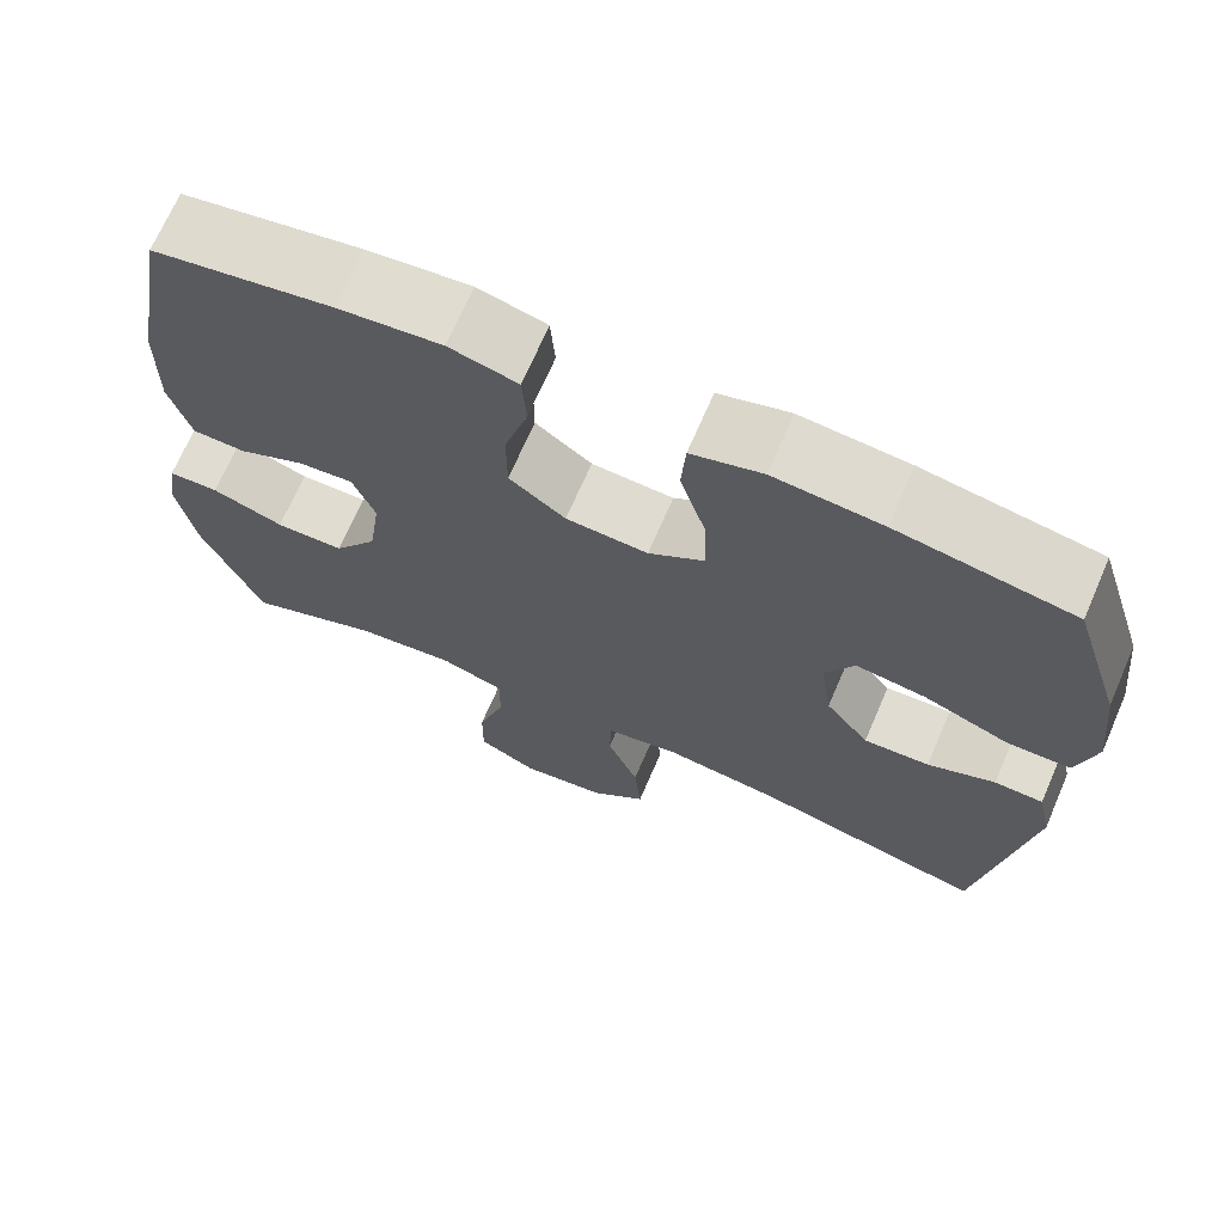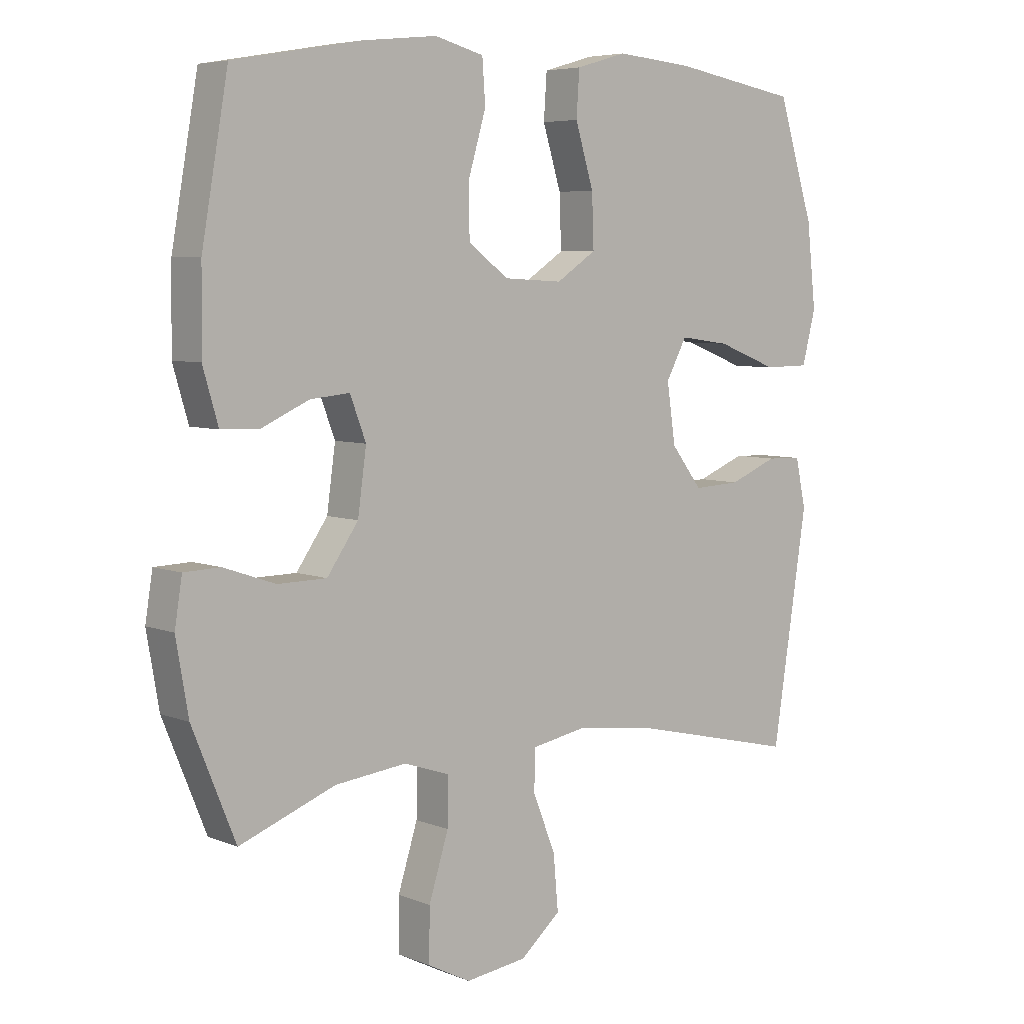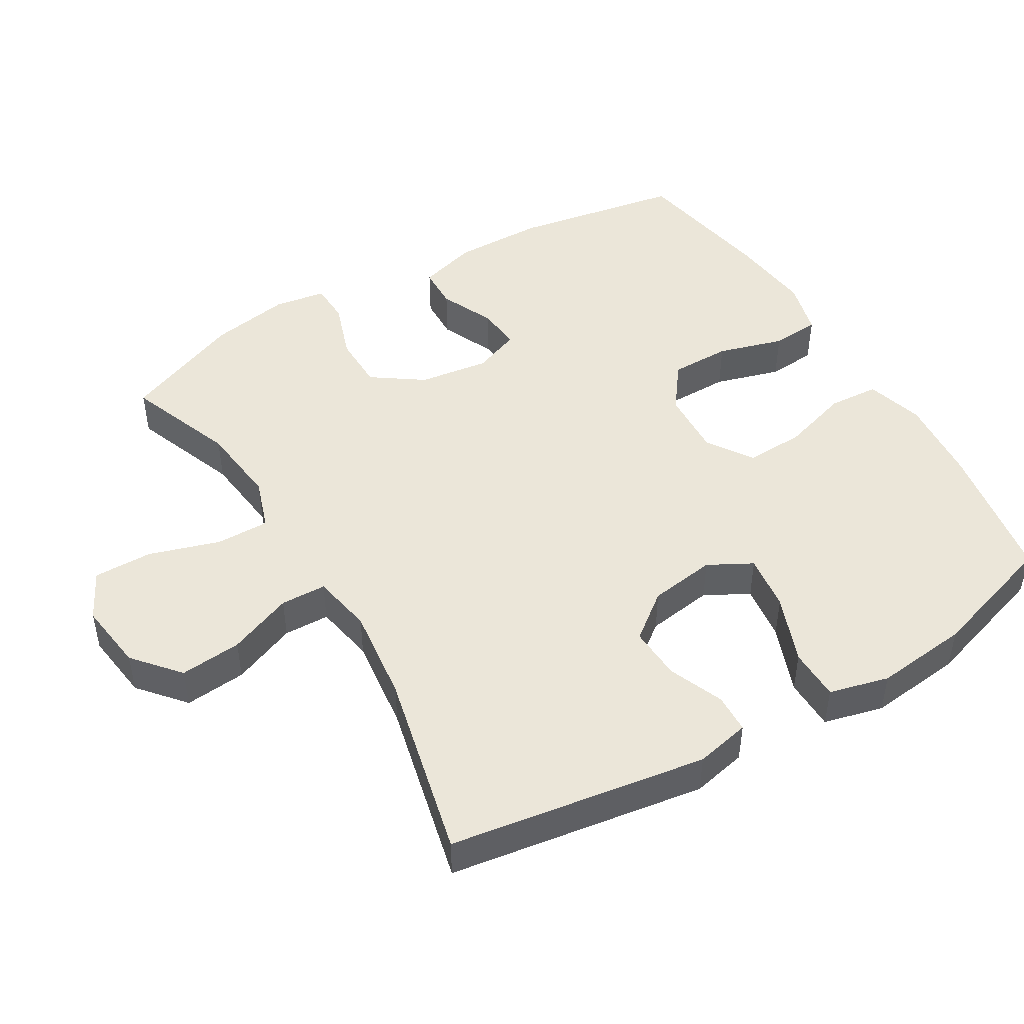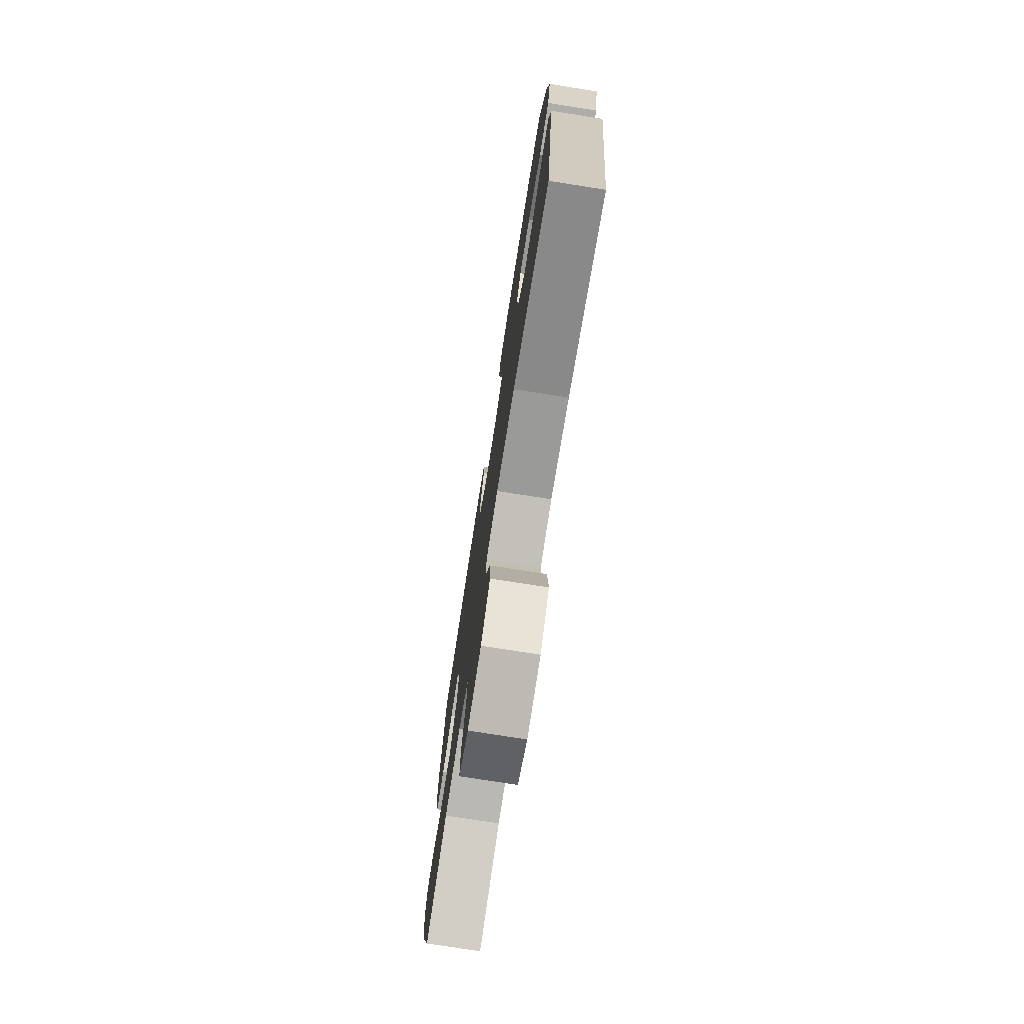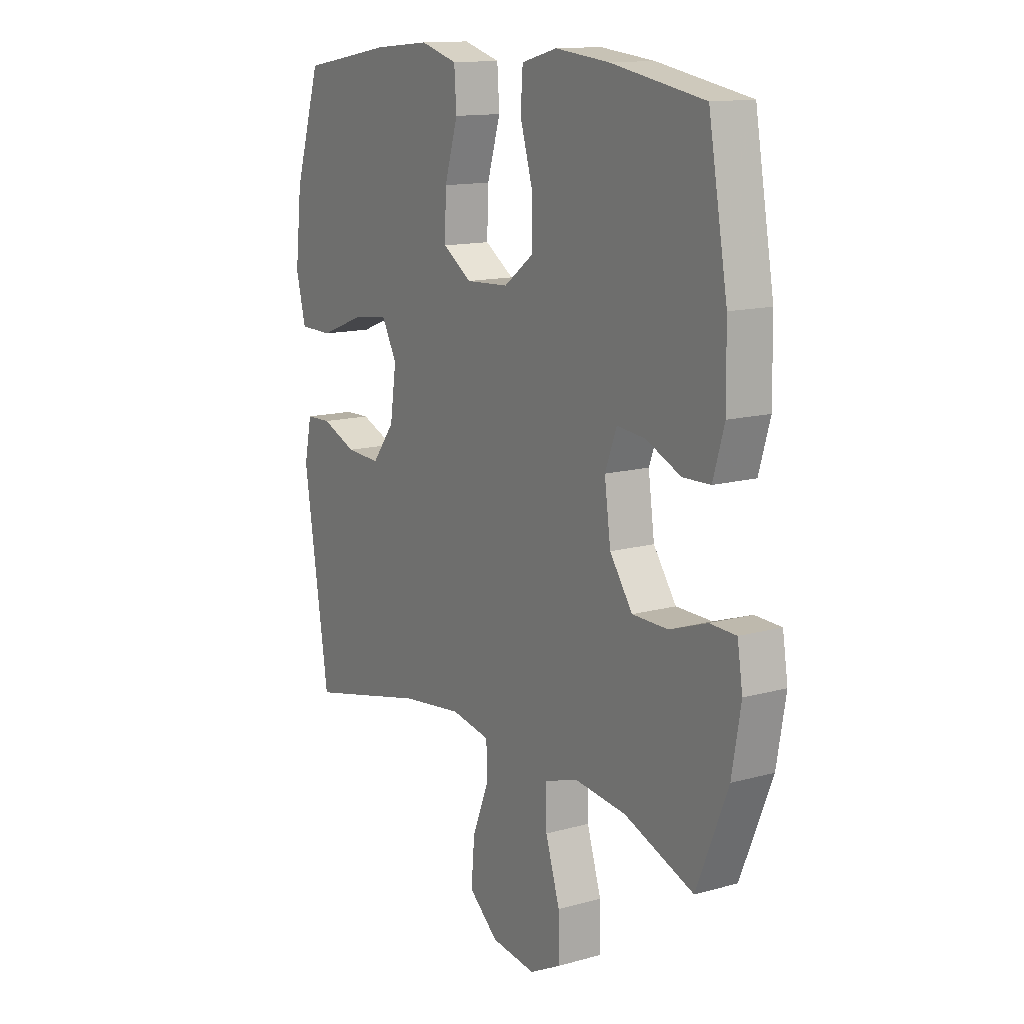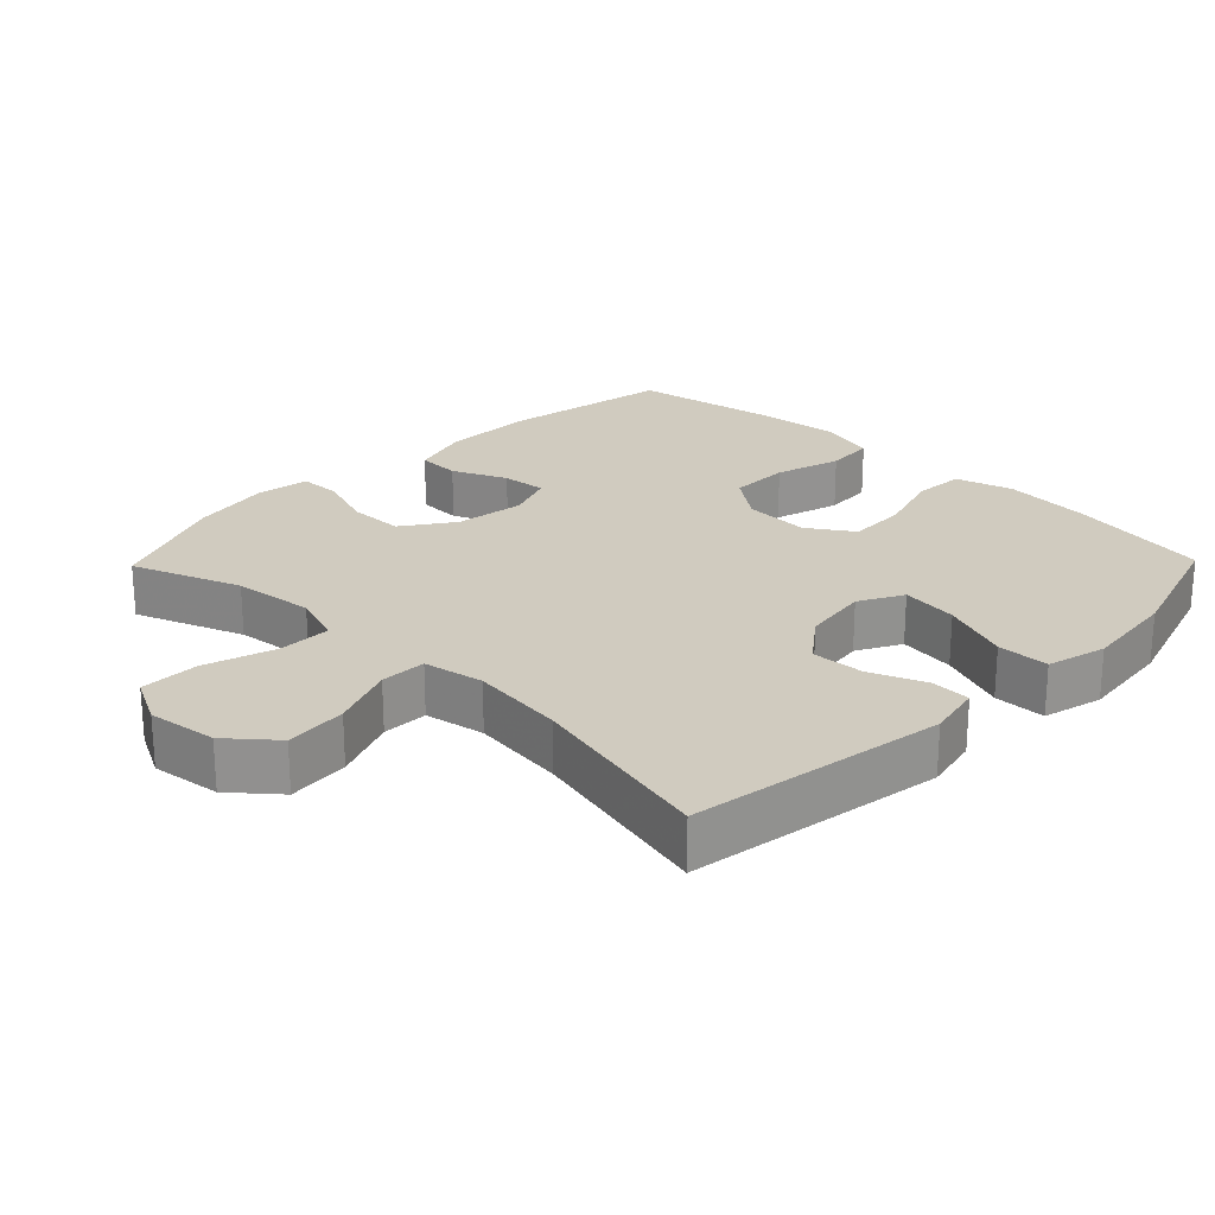
<metadata>
{"format":"obj","ext":"obj","renderer":"f3d","projection":"perspective","resolution":1024,"background":"white","views":[{"elev":69.4,"azim":-156.6,"up":"+Z"},{"elev":5.9,"azim":139.9,"up":"+Z"},{"elev":47.2,"azim":-120.8,"up":"+Y"},{"elev":-76.3,"azim":-98.9,"up":"+Z"},{"elev":13.4,"azim":57.8,"up":"+Z"},{"elev":23.7,"azim":-135.8,"up":"+Y"}]}
</metadata>
<code>
v 0.5 0.07 -0.5
v 0.344 0.07 -0.441
v 0.227 0.07 -0.428
v 0.153 0.07 -0.453
v 0.154 0.07 -0.53
v 0.186 0.07 -0.632
v 0.187 0.07 -0.717
v 0.117 0.07 -0.753
v 0.017 0.07 -0.74
v -0.049 0.07 -0.684
v -0.041 0.07 -0.595
v -0.004 0.07 -0.502
v -0.006 0.07 -0.436
v -0.093 0.07 -0.42
v -0.23 0.07 -0.437
v -0.5 0.07 -0.5
v -0.557 0.07 -0.13
v -0.54 0.07 -0.051
v -0.483 0.07 -0.049
v -0.404 0.07 -0.081
v -0.327 0.07 -0.085
v -0.276 0.07 -0.019
v -0.262 0.07 0.077
v -0.296 0.07 0.14
v -0.378 0.07 0.129
v -0.477 0.07 0.091
v -0.552 0.07 0.092
v -0.574 0.07 0.178
v -0.559 0.07 0.313
v -0.5 0.07 0.5
v -0.295 0.07 0.535
v -0.169 0.07 0.546
v -0.086 0.07 0.522
v -0.081 0.07 0.449
v -0.111 0.07 0.351
v -0.114 0.07 0.266
v -0.049 0.07 0.223
v 0.047 0.07 0.228
v 0.113 0.07 0.277
v 0.113 0.07 0.364
v 0.085 0.07 0.459
v 0.09 0.07 0.529
v 0.17 0.07 0.55
v 0.291 0.07 0.537
v 0.5 0.07 0.5
v 0.543 0.07 0.256
v 0.545 0.07 0.125
v 0.52 0.07 0.04
v 0.458 0.07 0.038
v 0.38 0.07 0.073
v 0.316 0.07 0.079
v 0.29 0.07 0.011
v 0.304 0.07 -0.09
v 0.355 0.07 -0.163
v 0.435 0.07 -0.164
v 0.519 0.07 -0.135
v 0.578 0.07 -0.137
v 0.59 0.07 -0.212
v 0.57 0.07 -0.328
v 0.5 0 -0.5
v 0.344 0 -0.441
v 0.227 0 -0.428
v 0.153 0 -0.453
v 0.154 0 -0.53
v 0.186 0 -0.632
v 0.187 0 -0.717
v 0.117 0 -0.753
v 0.017 0 -0.74
v -0.049 0 -0.684
v -0.041 0 -0.595
v -0.004 0 -0.502
v -0.006 0 -0.436
v -0.093 0 -0.42
v -0.23 0 -0.437
v -0.5 0 -0.5
v -0.557 0 -0.13
v -0.54 0 -0.051
v -0.483 0 -0.049
v -0.404 0 -0.081
v -0.327 0 -0.085
v -0.276 0 -0.019
v -0.262 0 0.077
v -0.296 0 0.14
v -0.378 0 0.129
v -0.477 0 0.091
v -0.552 0 0.092
v -0.574 0 0.178
v -0.559 0 0.313
v -0.5 0 0.5
v -0.295 0 0.535
v -0.169 0 0.546
v -0.086 0 0.522
v -0.081 0 0.449
v -0.111 0 0.351
v -0.114 0 0.266
v -0.049 0 0.223
v 0.047 0 0.228
v 0.113 0 0.277
v 0.113 0 0.364
v 0.085 0 0.459
v 0.09 0 0.529
v 0.17 0 0.55
v 0.291 0 0.537
v 0.5 0 0.5
v 0.543 0 0.256
v 0.545 0 0.125
v 0.52 0 0.04
v 0.458 0 0.038
v 0.38 0 0.073
v 0.316 0 0.079
v 0.29 0 0.011
v 0.304 0 -0.09
v 0.355 0 -0.163
v 0.435 0 -0.164
v 0.519 0 -0.135
v 0.578 0 -0.137
v 0.59 0 -0.212
v 0.57 0 -0.328
f 59 1 2
f 58 59 2
f 57 58 2
f 56 57 2
f 55 56 2
f 54 55 2 3
f 53 54 3 4
f 52 53 4
f 48 49 50
f 47 48 50
f 46 47 50
f 45 46 50
f 44 45 50
f 43 44 50
f 42 43 50
f 41 42 50
f 40 41 50
f 39 40 50 51
f 38 39 51 52
f 33 34 35
f 32 33 35
f 31 32 35
f 30 31 35
f 29 30 35
f 28 29 35
f 27 28 35
f 26 27 35
f 25 26 35
f 24 25 35 36
f 23 24 36 37
f 18 19 20
f 17 18 20
f 16 17 20
f 15 16 20
f 14 15 20 21
f 13 14 21 22
f 10 11 12
f 9 10 12
f 8 9 12
f 7 8 12
f 6 7 12
f 5 6 12
f 4 5 12 13
f 37 38 52
f 23 37 52
f 22 23 52
f 13 22 52
f 4 13 52
f 61 60 118
f 61 118 117
f 61 117 116
f 61 116 115
f 61 115 114
f 62 61 114 113
f 63 62 113 112
f 63 112 111
f 109 108 107
f 109 107 106
f 109 106 105
f 109 105 104
f 109 104 103
f 109 103 102
f 109 102 101
f 109 101 100
f 109 100 99
f 110 109 99 98
f 111 110 98 97
f 94 93 92
f 94 92 91
f 94 91 90
f 94 90 89
f 94 89 88
f 94 88 87
f 94 87 86
f 94 86 85
f 94 85 84
f 95 94 84 83
f 96 95 83 82
f 79 78 77
f 79 77 76
f 79 76 75
f 79 75 74
f 80 79 74 73
f 81 80 73 72
f 71 70 69
f 71 69 68
f 71 68 67
f 71 67 66
f 71 66 65
f 71 65 64
f 72 71 64 63
f 111 97 96
f 111 96 82
f 111 82 81
f 111 81 72
f 111 72 63
f 1 60 61 2
f 2 61 62 3
f 3 62 63 4
f 4 63 64 5
f 5 64 65 6
f 6 65 66 7
f 7 66 67 8
f 8 67 68 9
f 9 68 69 10
f 10 69 70 11
f 11 70 71 12
f 12 71 72 13
f 13 72 73 14
f 14 73 74 15
f 15 74 75 16
f 16 75 76 17
f 17 76 77 18
f 18 77 78 19
f 19 78 79 20
f 20 79 80 21
f 21 80 81 22
f 22 81 82 23
f 23 82 83 24
f 24 83 84 25
f 25 84 85 26
f 26 85 86 27
f 27 86 87 28
f 28 87 88 29
f 29 88 89 30
f 30 89 90 31
f 31 90 91 32
f 32 91 92 33
f 33 92 93 34
f 34 93 94 35
f 35 94 95 36
f 36 95 96 37
f 37 96 97 38
f 38 97 98 39
f 39 98 99 40
f 40 99 100 41
f 41 100 101 42
f 42 101 102 43
f 43 102 103 44
f 44 103 104 45
f 45 104 105 46
f 46 105 106 47
f 47 106 107 48
f 48 107 108 49
f 49 108 109 50
f 50 109 110 51
f 51 110 111 52
f 52 111 112 53
f 53 112 113 54
f 54 113 114 55
f 55 114 115 56
f 56 115 116 57
f 57 116 117 58
f 58 117 118 59
f 59 118 60 1

</code>
